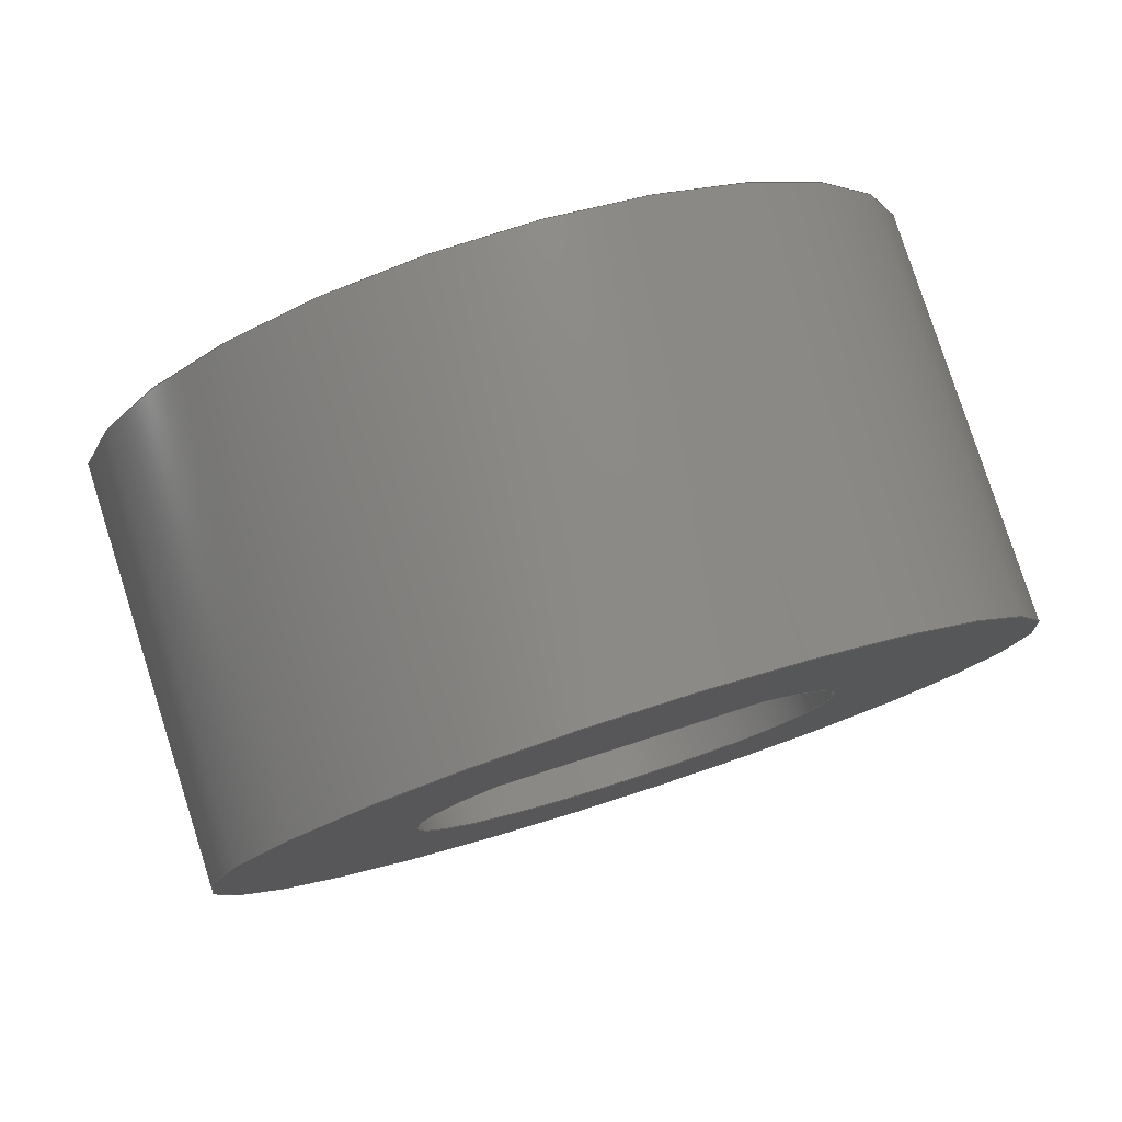
<metadata>
{"format":"step","ext":"step","renderer":"f3d","projection":"perspective","resolution":1024,"background":"white","views":[{"elev":79.6,"azim":-107.7,"up":"+Y"}]}
</metadata>
<code>
ISO-10303-21;
DATA;
#1 = PERSON_AND_ORGANIZATION ( #238, #102 ) ;
#2 = VERTEX_POINT ( 'NONE', #204 ) ;
#3 = VERTEX_POINT ( 'NONE', #82 ) ;
#4 = VERTEX_POINT ( 'NONE', #55 ) ;
#5 = ORIENTED_EDGE ( 'NONE', *, *, #114, .T. ) ;
#6 = ORIENTED_EDGE ( 'NONE', *, *, #309, .F. ) ;
#7 = ORIENTED_EDGE ( 'NONE', *, *, #209, .T. ) ;
#8 = EDGE_CURVE ( 'NONE', #130, #3, #275, .T. ) ;
#9 = AXIS2_PLACEMENT_3D ( 'NONE', #230, #183, #260 ) ;
#10 = CARTESIAN_POINT ( 'NONE',  ( 5, 0, 0 ) ) ;
#11 = CARTESIAN_POINT ( 'NONE',  ( 5, 0, 0 ) ) ;
#12 = CARTESIAN_POINT ( 'NONE',  ( 0, 2.05, 1.517 ) ) ;
#13 = VERTEX_POINT ( 'NONE', #126 ) ;
#14 = PLANE ( 'NONE',  #46 ) ;
#15 = DIRECTION ( 'NONE',  ( 1, 0, 0 ) ) ;
#16 = DIRECTION ( 'NONE',  ( -1, -0, -0 ) ) ;
#17 = CYLINDRICAL_SURFACE ( 'NONE', #179, 5 ) ;
#18 = SHAPE_DEFINITION_REPRESENTATION ( #252, #255 ) ;
#19 = AXIS2_PLACEMENT_3D ( 'NONE', #137, #289, #237 ) ;
#20 = LOCAL_TIME ( 7, 55, 47, #74 ) ;
#21 = DATE_TIME_ROLE ( 'classification_date' ) ;
#22 = APPROVAL_ROLE ( '' ) ;
#23 = PERSON_AND_ORGANIZATION ( #238, #102 ) ;
#24 = VERTEX_POINT ( 'NONE', #249 ) ;
#25 = ORIENTED_EDGE ( 'NONE', *, *, #84, .T. ) ;
#26 = ADVANCED_FACE ( 'NONE', ( #222 ), #156, .F. ) ;
#27 = EDGE_LOOP ( 'NONE', ( #180, #258, #56, #177 ) ) ;
#28 = CIRCLE ( 'NONE', #154, 5 ) ;
#29 = DIRECTION ( 'NONE',  ( -0, -0, 1 ) ) ;
#30 = ORIENTED_EDGE ( 'NONE', *, *, #140, .T. ) ;
#31 = EDGE_LOOP ( 'NONE', ( #99, #131, #174, #103 ) ) ;
#32 = DIRECTION ( 'NONE',  ( 0, 0, 1 ) ) ;
#33 = VECTOR ( 'NONE', #41, 1000 ) ;
#34 = CIRCLE ( 'NONE', #128, 2.55 ) ;
#35 = DIRECTION ( 'NONE',  ( -1, -0, -0 ) ) ;
#36 = DIRECTION ( 'NONE',  ( 1, 0, 0 ) ) ;
#37 = LINE ( 'NONE', #12, #194 ) ;
#38 = DIRECTION ( 'NONE',  ( 1, 0, 0 ) ) ;
#39 = DIRECTION ( 'NONE',  ( -1, -0, -0 ) ) ;
#40 = DESIGN_CONTEXT ( 'detailed design', #293, 'design' ) ;
#41 = DIRECTION ( 'NONE',  ( -1, -0, -0 ) ) ;
#42 = CC_DESIGN_PERSON_AND_ORGANIZATION_ASSIGNMENT ( #23, #245, ( #76 ) ) ;
#43 = FACE_OUTER_BOUND ( 'NONE', #155, .T. ) ;
#44 = APPROVAL_DATE_TIME ( #268, #299 ) ;
#45 = ORIENTED_EDGE ( 'NONE', *, *, #256, .T. ) ;
#46 = AXIS2_PLACEMENT_3D ( 'NONE', #89, #141, #113 ) ;
#47 = ADVANCED_FACE ( 'NONE', ( #276, #228 ), #257, .T. ) ;
#48 = PERSON_AND_ORGANIZATION ( #238, #102 ) ;
#49 = DIRECTION ( 'NONE',  ( 1, 0, 0 ) ) ;
#50 = AXIS2_PLACEMENT_3D ( 'NONE', #11, #38, #139 ) ;
#51 = ADVANCED_FACE ( 'NONE', ( #160 ), #110, .T. ) ;
#52 = ORIENTED_EDGE ( 'NONE', *, *, #84, .F. ) ;
#53 = CARTESIAN_POINT ( 'NONE',  ( 5, 2.05, 1.517 ) ) ;
#54 = AXIS2_PLACEMENT_3D ( 'NONE', #208, #267, #308 ) ;
#55 = CARTESIAN_POINT ( 'NONE',  ( 5, 0, 2.55 ) ) ;
#56 = ORIENTED_EDGE ( 'NONE', *, *, #80, .F. ) ;
#57 = LINE ( 'NONE', #136, #205 ) ;
#58 = PRODUCT_DEFINITION ( 'UNKNOWN', '', #76, #40 ) ;
#59 = LINE ( 'NONE', #284, #294 ) ;
#60 = VECTOR ( 'NONE', #108, 1000 ) ;
#61 = CYLINDRICAL_SURFACE ( 'NONE', #313, 2.55 ) ;
#62 = APPROVAL_PERSON_ORGANIZATION ( #1, #299, #94 ) ;
#63 = PLANE ( 'NONE',  #143 ) ;
#64 = CARTESIAN_POINT ( 'NONE',  ( 0, 0, 0 ) ) ;
#65 = LINE ( 'NONE', #166, #67 ) ;
#66 = DIRECTION ( 'NONE',  ( 0, 0, -1 ) ) ;
#67 = VECTOR ( 'NONE', #266, 1000 ) ;
#68 = EDGE_CURVE ( 'NONE', #13, #105, #119, .T. ) ;
#69 = CALENDAR_DATE ( 2025, 15, 7 ) ;
#70 = EDGE_LOOP ( 'NONE', ( #45, #30, #199, #129 ) ) ;
#71 = PERSON_AND_ORGANIZATION ( #238, #102 ) ;
#72 = AXIS2_PLACEMENT_3D ( 'NONE', #281, #189, #164 ) ;
#73 = APPLICATION_PROTOCOL_DEFINITION ( 'international standard', 'config_control_design', 1994, #293 ) ;
#74 = COORDINATED_UNIVERSAL_TIME_OFFSET ( 8, 0, .BEHIND. ) ;
#75 = PERSON_AND_ORGANIZATION_ROLE ( 'creator' ) ;
#76 = PRODUCT_DEFINITION_FORMATION_WITH_SPECIFIED_SOURCE ( 'ANY', '', #243, .NOT_KNOWN. ) ;
#77 = EDGE_LOOP ( 'NONE', ( #104, #302, #150, #52 ) ) ;
#78 = VERTEX_POINT ( 'NONE', #158 ) ;
#79 = VERTEX_POINT ( 'NONE', #207 ) ;
#80 = EDGE_CURVE ( 'NONE', #4, #125, #303, .T. ) ;
#81 = AXIS2_PLACEMENT_3D ( 'NONE', #210, #305, #32 ) ;
#82 = CARTESIAN_POINT ( 'NONE',  ( 5, 2.05, 1.517 ) ) ;
#83 = DIRECTION ( 'NONE',  ( -1, -0, -0 ) ) ;
#84 = EDGE_CURVE ( 'NONE', #105, #78, #162, .T. ) ;
#85 = DIRECTION ( 'NONE',  ( -1, -0, -0 ) ) ;
#86 = CARTESIAN_POINT ( 'NONE',  ( 5, 3.123e-16, -2.55 ) ) ;
#87 = CARTESIAN_POINT ( 'NONE',  ( 5, 0, 5 ) ) ;
#88 = AXIS2_PLACEMENT_3D ( 'NONE', #184, #161, #215 ) ;
#89 = CARTESIAN_POINT ( 'NONE',  ( 0, 0, 0 ) ) ;
#90 = CARTESIAN_POINT ( 'NONE',  ( 5, 0, 0 ) ) ;
#91 = CARTESIAN_POINT ( 'NONE',  ( 0, 0, 0 ) ) ;
#92 = PRODUCT_RELATED_PRODUCT_CATEGORY ( 'detail', '', ( #243 ) ) ;
#93 = EDGE_CURVE ( 'NONE', #3, #2, #57, .T. ) ;
#94 = APPROVAL_ROLE ( '' ) ;
#95 = DATE_TIME_ROLE ( 'creation_date' ) ;
#96 = AXIS2_PLACEMENT_3D ( 'NONE', #91, #287, #66 ) ;
#97 = APPROVAL_DATE_TIME ( #220, #127 ) ;
#98 = CALENDAR_DATE ( 2025, 15, 7 ) ;
#99 = ORIENTED_EDGE ( 'NONE', *, *, #121, .F. ) ;
#100 = EDGE_LOOP ( 'NONE', ( #151, #253, #25, #300 ) ) ;
#101 = CIRCLE ( 'NONE', #282, 5 ) ;
#102 = ORGANIZATION ( 'UNSPECIFIED', 'UNSPECIFIED', '' ) ;
#103 = ORIENTED_EDGE ( 'NONE', *, *, #93, .T. ) ;
#104 = ORIENTED_EDGE ( 'NONE', *, *, #68, .F. ) ;
#105 = VERTEX_POINT ( 'NONE', #280 ) ;
#106 = CIRCLE ( 'NONE', #96, 2.55 ) ;
#107 = ORIENTED_EDGE ( 'NONE', *, *, #80, .T. ) ;
#108 = DIRECTION ( 'NONE',  ( -1, -0, -0 ) ) ;
#109 = FACE_BOUND ( 'NONE', #70, .T. ) ;
#110 = CYLINDRICAL_SURFACE ( 'NONE', #81, 5 ) ;
#111 = FACE_OUTER_BOUND ( 'NONE', #297, .T. ) ;
#112 = DIRECTION ( 'NONE',  ( 0, 0, -1 ) ) ;
#113 = DIRECTION ( 'NONE',  ( 0, 0, -1 ) ) ;
#114 = EDGE_CURVE ( 'NONE', #130, #24, #59, .T. ) ;
#115 = DIRECTION ( 'NONE',  ( 0, -1, 0 ) ) ;
#116 = CARTESIAN_POINT ( 'NONE',  ( 5, 0, 0 ) ) ;
#117 = CC_DESIGN_APPROVAL ( #127, ( #159 ) ) ;
#118 = CARTESIAN_POINT ( 'NONE',  ( 0, 0, 0 ) ) ;
#119 = CIRCLE ( 'NONE', #165, 5 ) ;
#120 = LOCAL_TIME ( 7, 55, 47, #122 ) ;
#121 = EDGE_CURVE ( 'NONE', #24, #2, #37, .T. ) ;
#122 = COORDINATED_UNIVERSAL_TIME_OFFSET ( 8, 0, .BEHIND. ) ;
#123 = COORDINATED_UNIVERSAL_TIME_OFFSET ( 8, 0, .BEHIND. ) ;
#124 = ADVANCED_FACE ( 'NONE', ( #307 ), #63, .T. ) ;
#125 = VERTEX_POINT ( 'NONE', #86 ) ;
#126 = CARTESIAN_POINT ( 'NONE',  ( 5, 6.123e-16, -5 ) ) ;
#127 = APPROVAL ( #246, 'UNSPECIFIED' ) ;
#128 = AXIS2_PLACEMENT_3D ( 'NONE', #64, #264, #306 ) ;
#129 = ORIENTED_EDGE ( 'NONE', *, *, #121, .T. ) ;
#130 = VERTEX_POINT ( 'NONE', #235 ) ;
#131 = ORIENTED_EDGE ( 'NONE', *, *, #114, .F. ) ;
#132 = LOCAL_TIME ( 7, 55, 47, #123 ) ;
#133 = CARTESIAN_POINT ( 'NONE',  ( 5, 0, 0 ) ) ;
#134 = DIRECTION ( 'NONE',  ( 0, 0, -1 ) ) ;
#135 = DIRECTION ( 'NONE',  ( 0, 0, -1 ) ) ;
#136 = CARTESIAN_POINT ( 'NONE',  ( 5, 2.05, 1.517 ) ) ;
#137 = CARTESIAN_POINT ( 'NONE',  ( 5, 0, 0 ) ) ;
#138 = EDGE_CURVE ( 'NONE', #221, #24, #34, .T. ) ;
#139 = DIRECTION ( 'NONE',  ( 0, 0, -1 ) ) ;
#140 = EDGE_CURVE ( 'NONE', #145, #221, #296, .T. ) ;
#141 = DIRECTION ( 'NONE',  ( 1, 0, 0 ) ) ;
#142 = PERSON_AND_ORGANIZATION ( #238, #102 ) ;
#143 = AXIS2_PLACEMENT_3D ( 'NONE', #232, #115, #168 ) ;
#144 = CC_DESIGN_APPROVAL ( #299, ( #58 ) ) ;
#145 = VERTEX_POINT ( 'NONE', #214 ) ;
#146 = SECURITY_CLASSIFICATION_LEVEL ( 'unclassified' ) ;
#147 = ADVANCED_FACE ( 'NONE', ( #43 ), #61, .F. ) ;
#148 = APPROVAL_DATE_TIME ( #241, #157 ) ;
#149 = AXIS2_PLACEMENT_3D ( 'NONE', #133, #262, #112 ) ;
#150 = ORIENTED_EDGE ( 'NONE', *, *, #265, .T. ) ;
#151 = ORIENTED_EDGE ( 'NONE', *, *, #167, .F. ) ;
#152 = EDGE_CURVE ( 'NONE', #105, #13, #28, .T. ) ;
#153 = ORIENTED_EDGE ( 'NONE', *, *, #309, .T. ) ;
#154 = AXIS2_PLACEMENT_3D ( 'NONE', #190, #233, #311 ) ;
#155 = EDGE_LOOP ( 'NONE', ( #6, #251, #5, #279 ) ) ;
#156 = CYLINDRICAL_SURFACE ( 'NONE', #200, 2.55 ) ;
#157 = APPROVAL ( #193, 'UNSPECIFIED' ) ;
#158 = CARTESIAN_POINT ( 'NONE',  ( 0, 0, 5 ) ) ;
#159 = SECURITY_CLASSIFICATION ( '', '', #146 ) ;
#160 = FACE_OUTER_BOUND ( 'NONE', #100, .T. ) ;
#161 = DIRECTION ( 'NONE',  ( 1, 0, 0 ) ) ;
#162 = LINE ( 'NONE', #87, #60 ) ;
#163 = CARTESIAN_POINT ( 'NONE',  ( 5, 6.123e-16, -5 ) ) ;
#164 = DIRECTION ( 'NONE',  ( 0, 0, 1 ) ) ;
#165 = AXIS2_PLACEMENT_3D ( 'NONE', #10, #15, #134 ) ;
#166 = CARTESIAN_POINT ( 'NONE',  ( 5, 0, 2.55 ) ) ;
#167 = EDGE_CURVE ( 'NONE', #13, #79, #213, .T. ) ;
#168 = DIRECTION ( 'NONE',  ( 0, -0, -1 ) ) ;
#169 = APPROVAL_STATUS ( 'not_yet_approved' ) ;
#170 =( NAMED_UNIT ( * ) PLANE_ANGLE_UNIT ( ) SI_UNIT ( $, .RADIAN. ) );
#171 = CALENDAR_DATE ( 2025, 15, 7 ) ;
#172 = PERSON_AND_ORGANIZATION ( #238, #102 ) ;
#173 = CIRCLE ( 'NONE', #19, 2.55 ) ;
#174 = ORIENTED_EDGE ( 'NONE', *, *, #8, .T. ) ;
#175 = ORIENTED_EDGE ( 'NONE', *, *, #271, .T. ) ;
#176 = APPLICATION_CONTEXT ( 'configuration controlled 3d designs of mechanical parts and assemblies' ) ;
#177 = ORIENTED_EDGE ( 'NONE', *, *, #209, .F. ) ;
#178 = CC_DESIGN_SECURITY_CLASSIFICATION ( #159, ( #76 ) ) ;
#179 = AXIS2_PLACEMENT_3D ( 'NONE', #90, #16, #188 ) ;
#180 = ORIENTED_EDGE ( 'NONE', *, *, #8, .F. ) ;
#181 = EDGE_CURVE ( 'NONE', #78, #79, #212, .T. ) ;
#182 = DIRECTION ( 'NONE',  ( 0, 0, 1 ) ) ;
#183 = DIRECTION ( 'NONE',  ( 1, 0, 0 ) ) ;
#184 = CARTESIAN_POINT ( 'NONE',  ( 0, 0, 0 ) ) ;
#185 = CC_DESIGN_DATE_AND_TIME_ASSIGNMENT ( #270, #21, ( #159 ) ) ;
#186 = DIRECTION ( 'NONE',  ( -0, -0, 1 ) ) ;
#187 = CARTESIAN_POINT ( 'NONE',  ( 5, 3.123e-16, -2.55 ) ) ;
#188 = DIRECTION ( 'NONE',  ( 0, 0, 1 ) ) ;
#189 = DIRECTION ( 'NONE',  ( -1, -0, -0 ) ) ;
#190 = CARTESIAN_POINT ( 'NONE',  ( 5, 0, 0 ) ) ;
#191 = APPLICATION_PROTOCOL_DEFINITION ( 'international standard', 'config_control_design', 1994, #176 ) ;
#192 = PERSON_AND_ORGANIZATION_ROLE ( 'creator' ) ;
#193 = APPROVAL_STATUS ( 'not_yet_approved' ) ;
#194 = VECTOR ( 'NONE', #186, 1000 ) ;
#195 = ORIENTED_EDGE ( 'NONE', *, *, #68, .T. ) ;
#196 = MECHANICAL_CONTEXT ( 'NONE', #176, 'mechanical' ) ;
#197 = COORDINATED_UNIVERSAL_TIME_OFFSET ( 8, 0, .BEHIND. ) ;
#198 = ADVANCED_FACE ( 'NONE', ( #263, #109 ), #14, .F. ) ;
#199 = ORIENTED_EDGE ( 'NONE', *, *, #138, .T. ) ;
#200 = AXIS2_PLACEMENT_3D ( 'NONE', #206, #83, #182 ) ;
#201 = APPROVAL_PERSON_ORGANIZATION ( #292, #127, #22 ) ;
#202 = ORIENTED_EDGE ( 'NONE', *, *, #265, .F. ) ;
#203 = EDGE_LOOP ( 'NONE', ( #250, #202 ) ) ;
#204 = CARTESIAN_POINT ( 'NONE',  ( 0, 2.05, 1.517 ) ) ;
#205 = VECTOR ( 'NONE', #85, 1000 ) ;
#206 = CARTESIAN_POINT ( 'NONE',  ( 5, 0, 0 ) ) ;
#207 = CARTESIAN_POINT ( 'NONE',  ( 0, 6.123e-16, -5 ) ) ;
#208 = CARTESIAN_POINT ( 'NONE',  ( 0, 0, 0 ) ) ;
#209 = EDGE_CURVE ( 'NONE', #3, #4, #247, .T. ) ;
#210 = CARTESIAN_POINT ( 'NONE',  ( 5, 0, 0 ) ) ;
#211 = CARTESIAN_POINT ( 'NONE',  ( 0, 3.123e-16, -2.55 ) ) ;
#212 = CIRCLE ( 'NONE', #88, 5 ) ;
#213 = LINE ( 'NONE', #163, #234 ) ;
#214 = CARTESIAN_POINT ( 'NONE',  ( 0, 0, 2.55 ) ) ;
#215 = DIRECTION ( 'NONE',  ( 0, 0, -1 ) ) ;
#216 = CC_DESIGN_DATE_AND_TIME_ASSIGNMENT ( #272, #95, ( #58 ) ) ;
#217 = AXIS2_PLACEMENT_3D ( 'NONE', #118, #314, #49 ) ;
#218 = PERSON_AND_ORGANIZATION ( #238, #102 ) ;
#219 = ADVANCED_FACE ( 'NONE', ( #111 ), #286, .F. ) ;
#220 = DATE_AND_TIME ( #239, #132 ) ;
#221 = VERTEX_POINT ( 'NONE', #211 ) ;
#222 = FACE_OUTER_BOUND ( 'NONE', #225, .T. ) ;
#223 = EDGE_LOOP ( 'NONE', ( #226, #195 ) ) ;
#224 = EDGE_CURVE ( 'NONE', #125, #130, #173, .T. ) ;
#225 = EDGE_LOOP ( 'NONE', ( #107, #153, #277, #248 ) ) ;
#226 = ORIENTED_EDGE ( 'NONE', *, *, #152, .T. ) ;
#227 =( GEOMETRIC_REPRESENTATION_CONTEXT ( 3 ) GLOBAL_UNCERTAINTY_ASSIGNED_CONTEXT ( ( #236 ) ) GLOBAL_UNIT_ASSIGNED_CONTEXT ( ( #312, #170, #315 ) ) REPRESENTATION_CONTEXT ( 'NONE', 'WORKASPACE' ) );
#228 = FACE_BOUND ( 'NONE', #27, .T. ) ;
#229 = CC_DESIGN_PERSON_AND_ORGANIZATION_ASSIGNMENT ( #172, #291, ( #243 ) ) ;
#230 = CARTESIAN_POINT ( 'NONE',  ( 5, 0, 0 ) ) ;
#231 = FACE_OUTER_BOUND ( 'NONE', #77, .T. ) ;
#232 = CARTESIAN_POINT ( 'NONE',  ( 5, 2.05, 1.517 ) ) ;
#233 = DIRECTION ( 'NONE',  ( 1, 0, 0 ) ) ;
#234 = VECTOR ( 'NONE', #310, 1000 ) ;
#235 = CARTESIAN_POINT ( 'NONE',  ( 5, 2.05, -1.517 ) ) ;
#236 = UNCERTAINTY_MEASURE_WITH_UNIT (LENGTH_MEASURE( 1e-05 ), #312, 'distance_accuracy_value', 'NONE');
#237 = DIRECTION ( 'NONE',  ( 0, 0, -1 ) ) ;
#238 = PERSON ( 'UNSPECIFIED', 'UNSPECIFIED', 'UNSPECIFIED', ('UNSPECIFIED'), ('UNSPECIFIED'), ('UNSPECIFIED') ) ;
#239 = CALENDAR_DATE ( 2025, 15, 7 ) ;
#240 = LOCAL_TIME ( 7, 55, 47, #197 ) ;
#241 = DATE_AND_TIME ( #269, #240 ) ;
#242 = CC_DESIGN_PERSON_AND_ORGANIZATION_ASSIGNMENT ( #218, #192, ( #76 ) ) ;
#243 = PRODUCT ( 'GearFitTest', 'GearFitTest', '', ( #196 ) ) ;
#244 = APPROVAL_ROLE ( '' ) ;
#245 = PERSON_AND_ORGANIZATION_ROLE ( 'design_supplier' ) ;
#246 = APPROVAL_STATUS ( 'not_yet_approved' ) ;
#247 = CIRCLE ( 'NONE', #50, 2.55 ) ;
#248 = ORIENTED_EDGE ( 'NONE', *, *, #271, .F. ) ;
#249 = CARTESIAN_POINT ( 'NONE',  ( 0, 2.05, -1.517 ) ) ;
#250 = ORIENTED_EDGE ( 'NONE', *, *, #181, .F. ) ;
#251 = ORIENTED_EDGE ( 'NONE', *, *, #224, .T. ) ;
#252 = PRODUCT_DEFINITION_SHAPE ( 'NONE', 'NONE',  #58 ) ;
#253 = ORIENTED_EDGE ( 'NONE', *, *, #152, .F. ) ;
#254 = MANIFOLD_SOLID_BREP ( 'Boss-Extrude1', #288 ) ;
#255 = ADVANCED_BREP_SHAPE_REPRESENTATION ( 'GearFitTest', ( #254, #217 ), #227 ) ;
#256 = EDGE_CURVE ( 'NONE', #2, #145, #106, .T. ) ;
#257 = PLANE ( 'NONE',  #149 ) ;
#258 = ORIENTED_EDGE ( 'NONE', *, *, #224, .F. ) ;
#259 = CC_DESIGN_APPROVAL ( #157, ( #76 ) ) ;
#260 = DIRECTION ( 'NONE',  ( 0, 0, -1 ) ) ;
#261 = CARTESIAN_POINT ( 'NONE',  ( 0, 0, 0 ) ) ;
#262 = DIRECTION ( 'NONE',  ( 1, 0, 0 ) ) ;
#263 = FACE_OUTER_BOUND ( 'NONE', #203, .T. ) ;
#264 = DIRECTION ( 'NONE',  ( 1, 0, 0 ) ) ;
#265 = EDGE_CURVE ( 'NONE', #79, #78, #101, .T. ) ;
#266 = DIRECTION ( 'NONE',  ( -1, -0, -0 ) ) ;
#267 = DIRECTION ( 'NONE',  ( 1, 0, 0 ) ) ;
#268 = DATE_AND_TIME ( #69, #298 ) ;
#269 = CALENDAR_DATE ( 2025, 15, 7 ) ;
#270 = DATE_AND_TIME ( #171, #20 ) ;
#271 = EDGE_CURVE ( 'NONE', #4, #145, #65, .T. ) ;
#272 = DATE_AND_TIME ( #98, #120 ) ;
#273 = VECTOR ( 'NONE', #29, 1000 ) ;
#274 = ORIENTED_EDGE ( 'NONE', *, *, #256, .F. ) ;
#275 = LINE ( 'NONE', #53, #273 ) ;
#276 = FACE_OUTER_BOUND ( 'NONE', #223, .T. ) ;
#277 = ORIENTED_EDGE ( 'NONE', *, *, #140, .F. ) ;
#278 = ADVANCED_FACE ( 'NONE', ( #231 ), #17, .T. ) ;
#279 = ORIENTED_EDGE ( 'NONE', *, *, #138, .F. ) ;
#280 = CARTESIAN_POINT ( 'NONE',  ( 5, 0, 5 ) ) ;
#281 = CARTESIAN_POINT ( 'NONE',  ( 5, 0, 0 ) ) ;
#282 = AXIS2_PLACEMENT_3D ( 'NONE', #261, #36, #135 ) ;
#283 = APPROVAL_PERSON_ORGANIZATION ( #71, #157, #244 ) ;
#284 = CARTESIAN_POINT ( 'NONE',  ( 5, 2.05, -1.517 ) ) ;
#285 = DIRECTION ( 'NONE',  ( 0, 0, 1 ) ) ;
#286 = CYLINDRICAL_SURFACE ( 'NONE', #72, 2.55 ) ;
#287 = DIRECTION ( 'NONE',  ( 1, 0, 0 ) ) ;
#288 = CLOSED_SHELL ( 'NONE', ( #26, #219, #278, #47, #198, #51, #147, #124 ) ) ;
#289 = DIRECTION ( 'NONE',  ( 1, 0, 0 ) ) ;
#290 = CC_DESIGN_PERSON_AND_ORGANIZATION_ASSIGNMENT ( #142, #75, ( #58 ) ) ;
#291 = PERSON_AND_ORGANIZATION_ROLE ( 'design_owner' ) ;
#292 = PERSON_AND_ORGANIZATION ( #238, #102 ) ;
#293 = APPLICATION_CONTEXT ( 'configuration controlled 3d designs of mechanical parts and assemblies' ) ;
#294 = VECTOR ( 'NONE', #35, 1000 ) ;
#295 = COORDINATED_UNIVERSAL_TIME_OFFSET ( 8, 0, .BEHIND. ) ;
#296 = CIRCLE ( 'NONE', #54, 2.55 ) ;
#297 = EDGE_LOOP ( 'NONE', ( #7, #175, #274, #301 ) ) ;
#298 = LOCAL_TIME ( 7, 55, 47, #295 ) ;
#299 = APPROVAL ( #169, 'UNSPECIFIED' ) ;
#300 = ORIENTED_EDGE ( 'NONE', *, *, #181, .T. ) ;
#301 = ORIENTED_EDGE ( 'NONE', *, *, #93, .F. ) ;
#302 = ORIENTED_EDGE ( 'NONE', *, *, #167, .T. ) ;
#303 = CIRCLE ( 'NONE', #9, 2.55 ) ;
#304 = LINE ( 'NONE', #187, #33 ) ;
#305 = DIRECTION ( 'NONE',  ( -1, -0, -0 ) ) ;
#306 = DIRECTION ( 'NONE',  ( 0, 0, -1 ) ) ;
#307 = FACE_OUTER_BOUND ( 'NONE', #31, .T. ) ;
#308 = DIRECTION ( 'NONE',  ( 0, 0, -1 ) ) ;
#309 = EDGE_CURVE ( 'NONE', #125, #221, #304, .T. ) ;
#310 = DIRECTION ( 'NONE',  ( -1, -0, -0 ) ) ;
#311 = DIRECTION ( 'NONE',  ( 0, 0, -1 ) ) ;
#312 =( LENGTH_UNIT ( ) NAMED_UNIT ( * ) SI_UNIT ( .MILLI., .METRE. ) );
#313 = AXIS2_PLACEMENT_3D ( 'NONE', #116, #39, #285 ) ;
#314 = DIRECTION ( 'NONE',  ( 0, 0, 1 ) ) ;
#315 =( NAMED_UNIT ( * ) SI_UNIT ( $, .STERADIAN. ) SOLID_ANGLE_UNIT ( ) );
#316 = PERSON_AND_ORGANIZATION_ROLE ( 'classification_officer' ) ;
#317 = CC_DESIGN_PERSON_AND_ORGANIZATION_ASSIGNMENT ( #48, #316, ( #159 ) ) ;
ENDSEC;
END-ISO-10303-21;

</code>
